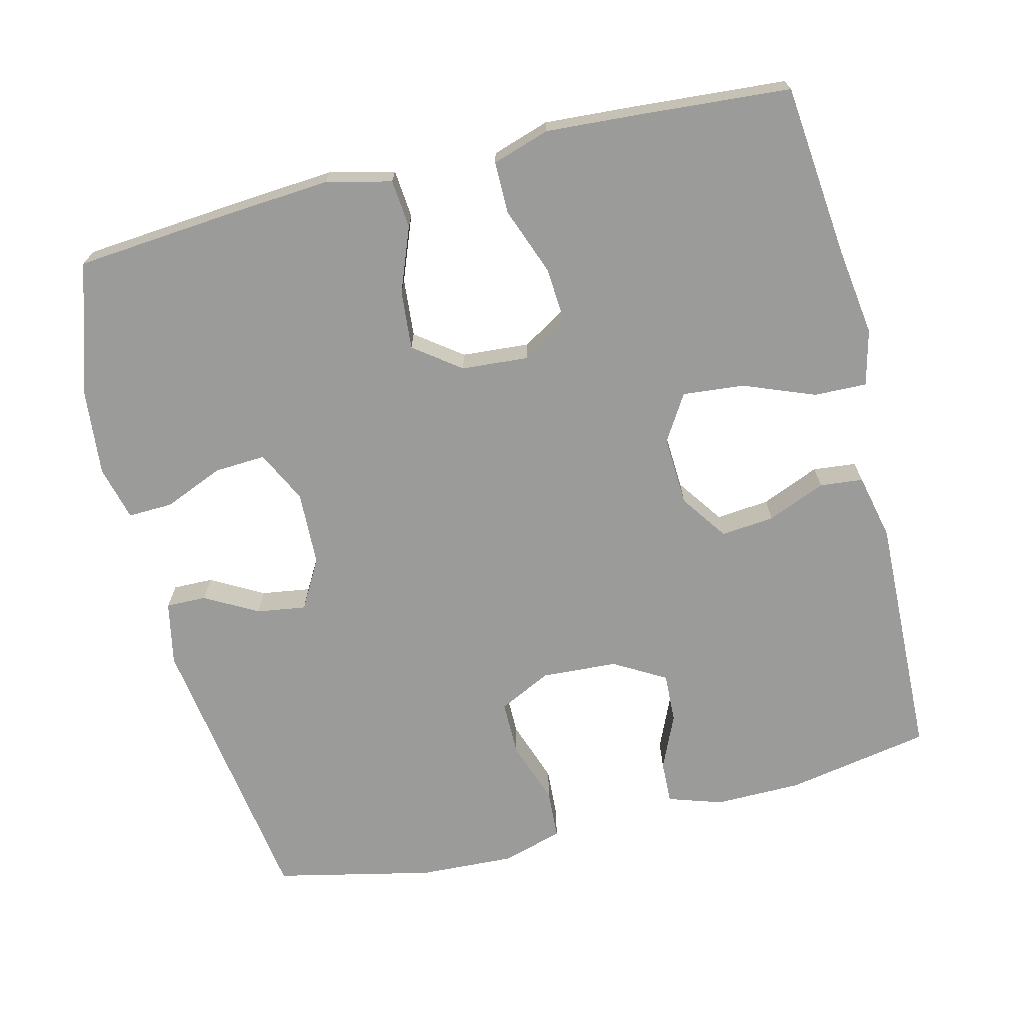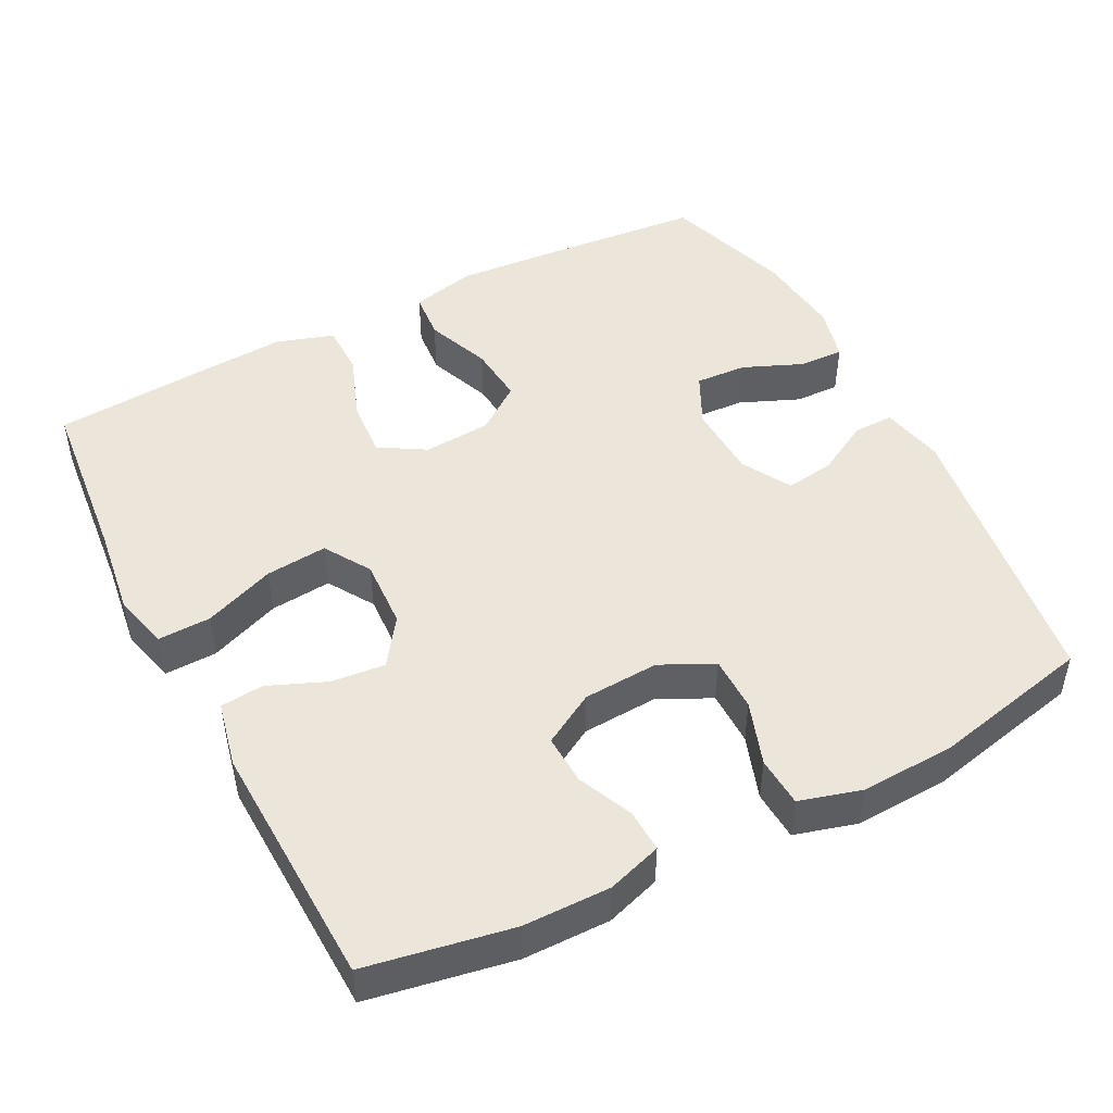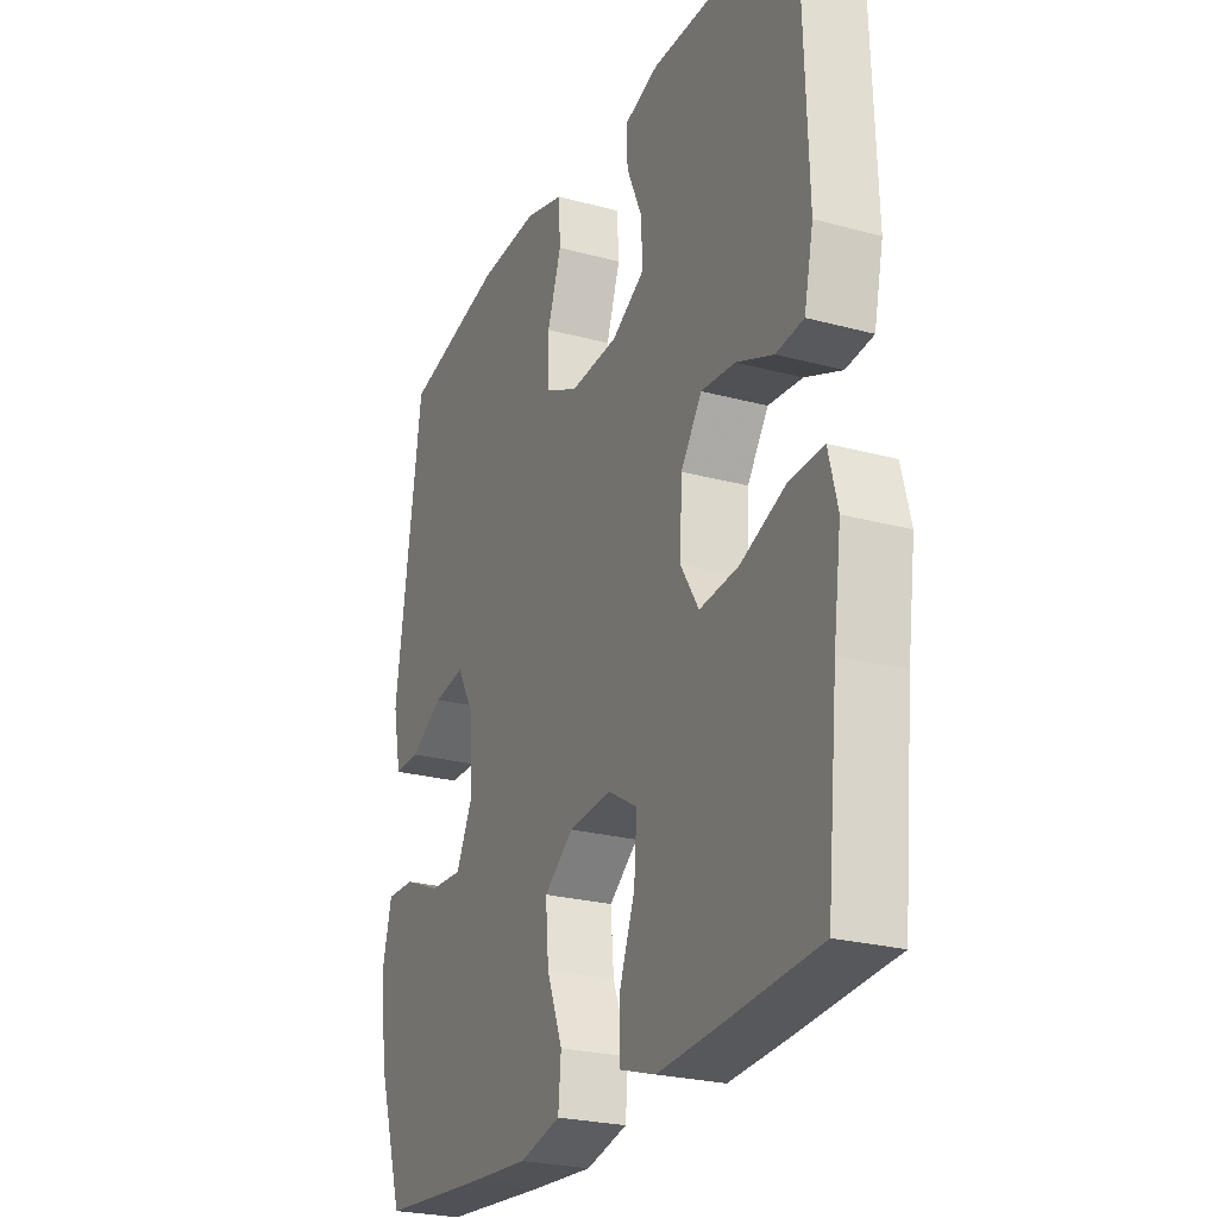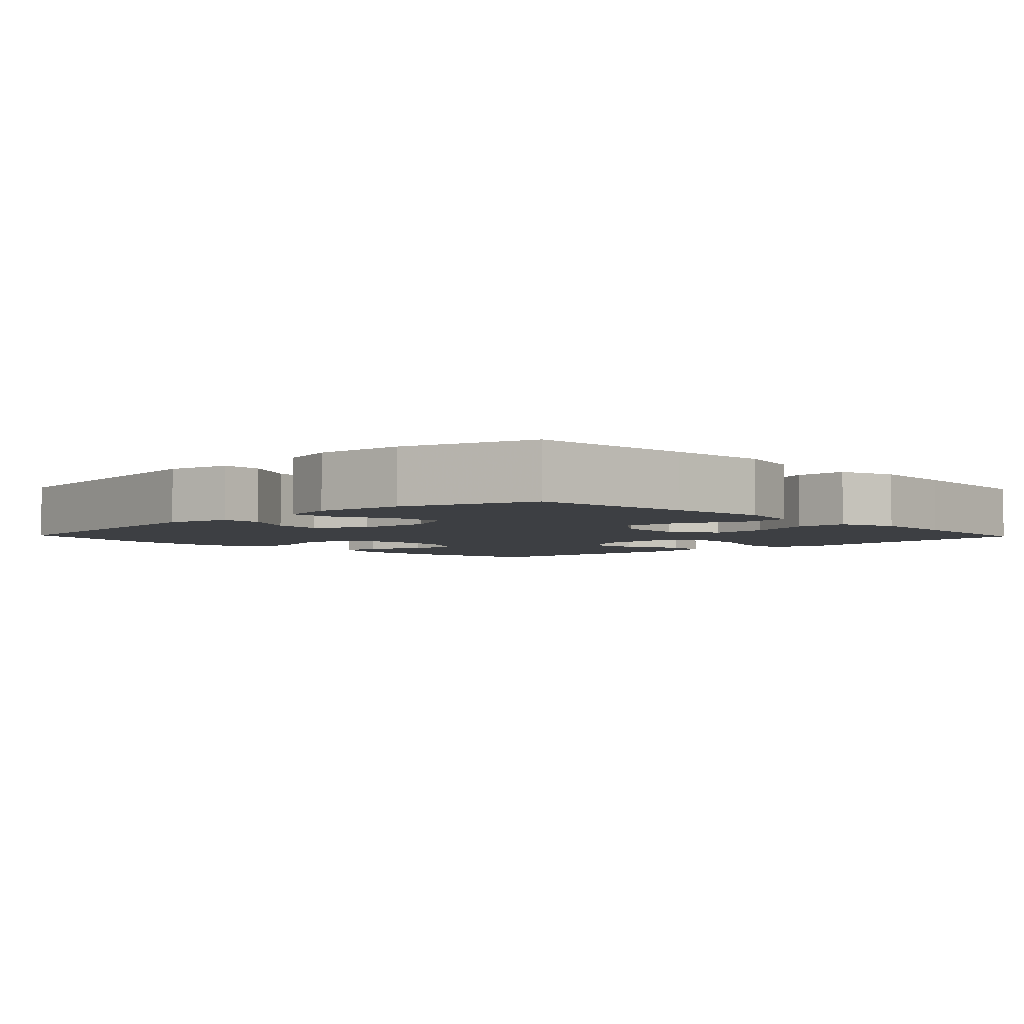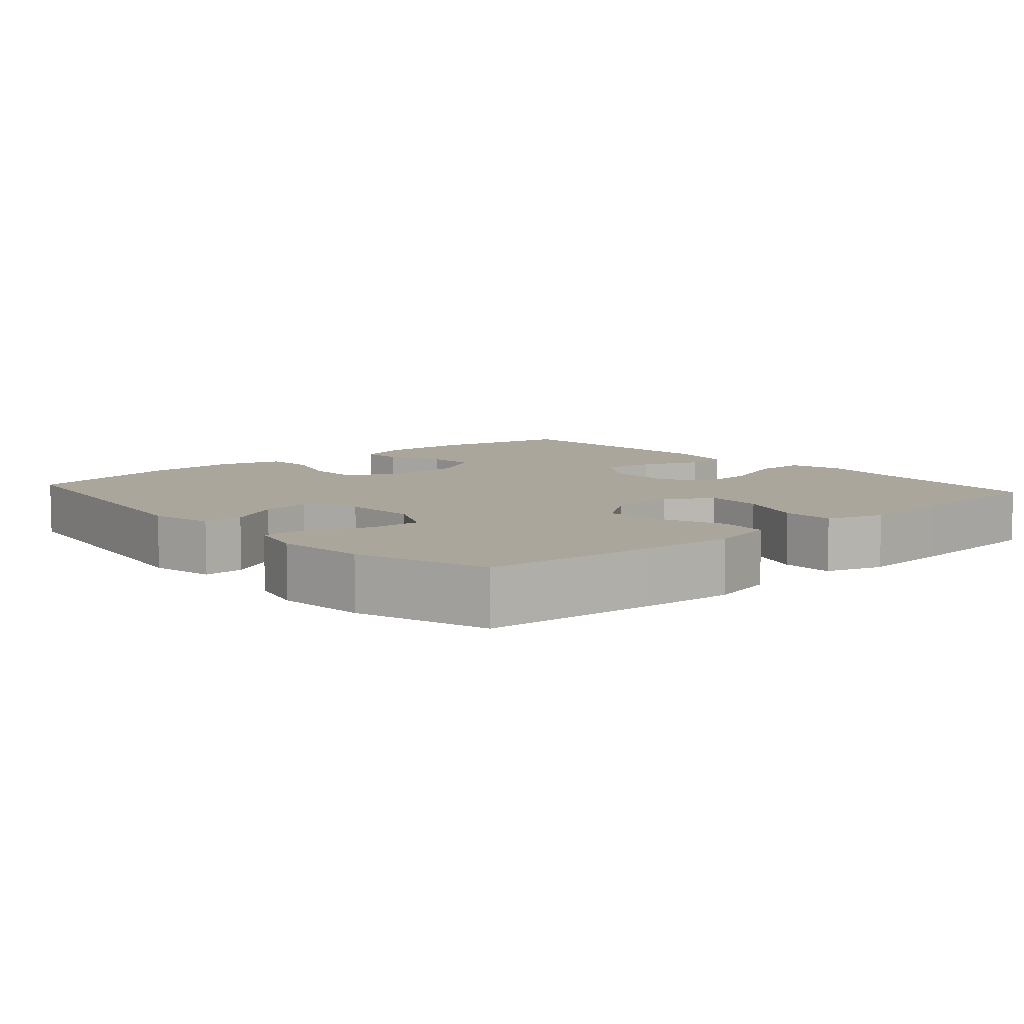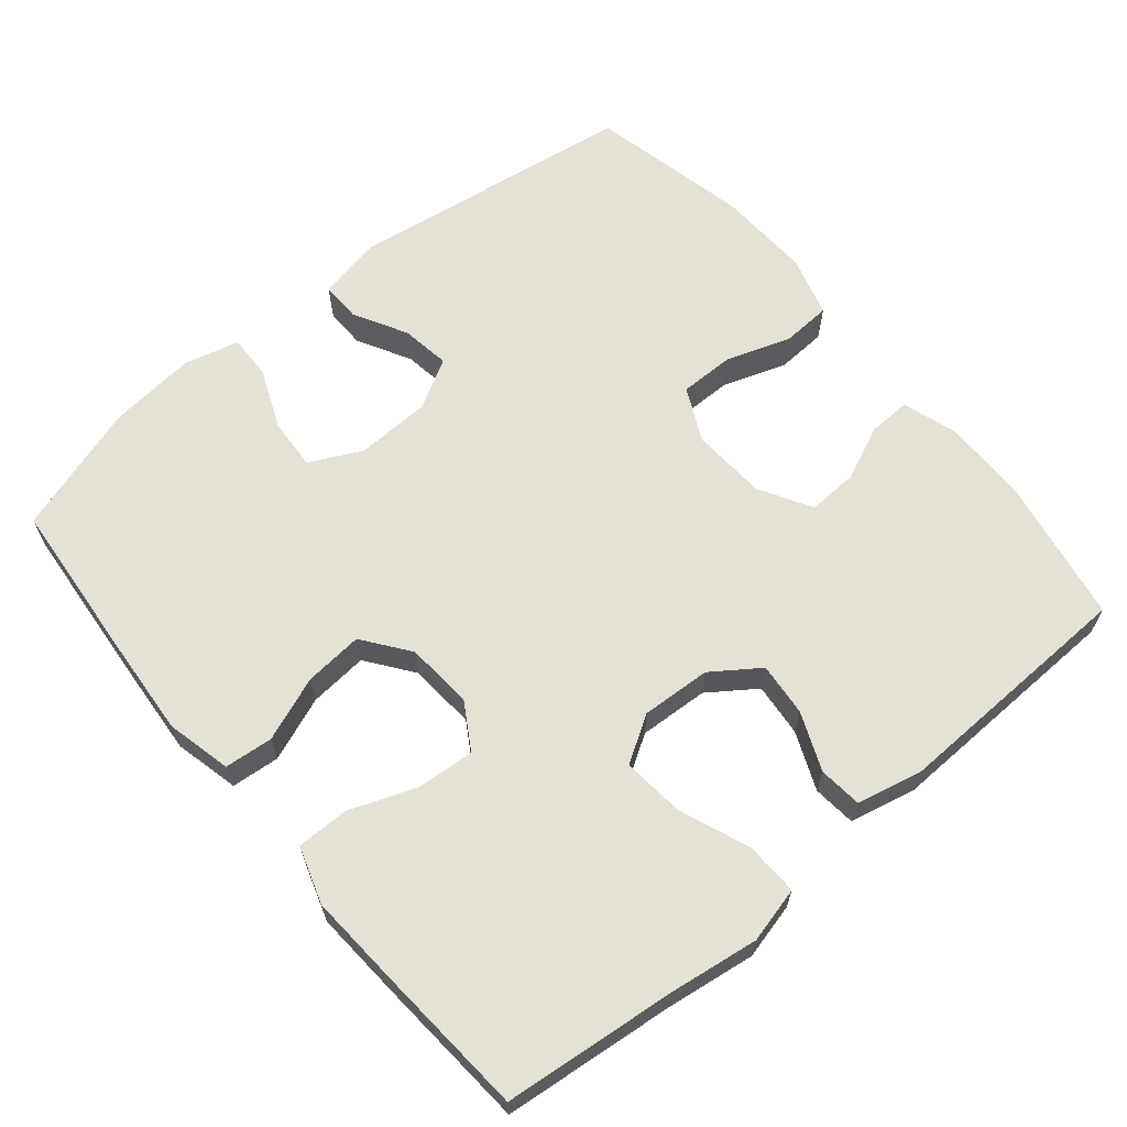
<metadata>
{"format":"obj","ext":"obj","renderer":"f3d","projection":"perspective","resolution":1024,"background":"white","views":[{"elev":-69.6,"azim":-166.1,"up":"+Y"},{"elev":47.5,"azim":-27.4,"up":"+Y"},{"elev":-24.9,"azim":-113.8,"up":"+Z"},{"elev":-3.8,"azim":133.8,"up":"+Y"},{"elev":7.9,"azim":138.5,"up":"+Y"},{"elev":64.3,"azim":-129.7,"up":"+Y"}]}
</metadata>
<code>
v 0.5 0.07 0.5
v 0.557 0.07 0.108
v 0.539 0.07 0.021
v 0.484 0.07 0.022
v 0.412 0.07 0.062
v 0.345 0.07 0.072
v 0.307 0.07 0.005
v 0.303 0.07 -0.097
v 0.338 0.07 -0.168
v 0.408 0.07 -0.164
v 0.489 0.07 -0.13
v 0.55 0.07 -0.128
v 0.569 0.07 -0.203
v 0.557 0.07 -0.323
v 0.5 0.07 -0.5
v 0.279 0.07 -0.519
v 0.143 0.07 -0.529
v 0.054 0.07 -0.508
v 0.048 0.07 -0.442
v 0.082 0.07 -0.354
v 0.089 0.07 -0.274
v 0.026 0.07 -0.227
v -0.066 0.07 -0.22
v -0.129 0.07 -0.258
v -0.123 0.07 -0.337
v -0.089 0.07 -0.428
v -0.089 0.07 -0.499
v -0.167 0.07 -0.524
v -0.289 0.07 -0.516
v -0.5 0.07 -0.5
v -0.524 0.07 -0.265
v -0.541 0.07 -0.143
v -0.522 0.07 -0.067
v -0.45 0.07 -0.069
v -0.353 0.07 -0.107
v -0.269 0.07 -0.115
v -0.23 0.07 -0.052
v -0.235 0.07 0.043
v -0.28 0.07 0.107
v -0.353 0.07 0.1
v -0.432 0.07 0.067
v -0.491 0.07 0.073
v -0.511 0.07 0.163
v -0.5 0.07 0.5
v -0.303 0.07 0.536
v -0.185 0.07 0.537
v -0.111 0.07 0.513
v -0.113 0.07 0.455
v -0.146 0.07 0.38
v -0.149 0.07 0.312
v -0.078 0.07 0.271
v 0.025 0.07 0.265
v 0.097 0.07 0.3
v 0.097 0.07 0.375
v 0.067 0.07 0.462
v 0.071 0.07 0.53
v 0.155 0.07 0.554
v 0.284 0.07 0.548
v 0.5 0 0.5
v 0.557 0 0.108
v 0.539 0 0.021
v 0.484 0 0.022
v 0.412 0 0.062
v 0.345 0 0.072
v 0.307 0 0.005
v 0.303 0 -0.097
v 0.338 0 -0.168
v 0.408 0 -0.164
v 0.489 0 -0.13
v 0.55 0 -0.128
v 0.569 0 -0.203
v 0.557 0 -0.323
v 0.5 0 -0.5
v 0.279 0 -0.519
v 0.143 0 -0.529
v 0.054 0 -0.508
v 0.048 0 -0.442
v 0.082 0 -0.354
v 0.089 0 -0.274
v 0.026 0 -0.227
v -0.066 0 -0.22
v -0.129 0 -0.258
v -0.123 0 -0.337
v -0.089 0 -0.428
v -0.089 0 -0.499
v -0.167 0 -0.524
v -0.289 0 -0.516
v -0.5 0 -0.5
v -0.524 0 -0.265
v -0.541 0 -0.143
v -0.522 0 -0.067
v -0.45 0 -0.069
v -0.353 0 -0.107
v -0.269 0 -0.115
v -0.23 0 -0.052
v -0.235 0 0.043
v -0.28 0 0.107
v -0.353 0 0.1
v -0.432 0 0.067
v -0.491 0 0.073
v -0.511 0 0.163
v -0.5 0 0.5
v -0.303 0 0.536
v -0.185 0 0.537
v -0.111 0 0.513
v -0.113 0 0.455
v -0.146 0 0.38
v -0.149 0 0.312
v -0.078 0 0.271
v 0.025 0 0.265
v 0.097 0 0.3
v 0.097 0 0.375
v 0.067 0 0.462
v 0.071 0 0.53
v 0.155 0 0.554
v 0.284 0 0.548
f 3 4 5
f 2 3 5
f 1 2 5
f 58 1 5
f 57 58 5
f 56 57 5
f 55 56 5
f 54 55 5
f 53 54 5 6
f 52 53 6 7
f 51 52 7 8
f 50 51 8 9
f 47 48 49
f 46 47 49
f 45 46 49
f 44 45 49
f 43 44 49
f 42 43 49
f 41 42 49
f 40 41 49
f 39 40 49 50
f 38 39 50 9
f 33 34 35
f 32 33 35
f 31 32 35
f 31 35 36
f 30 31 36
f 29 30 36
f 28 29 36
f 27 28 36
f 26 27 36
f 25 26 36
f 24 25 36 37
f 18 19 20
f 17 18 20
f 16 17 20
f 15 16 20
f 14 15 20
f 13 14 20
f 12 13 20
f 11 12 20
f 10 11 20
f 9 10 20 21
f 38 9 21 22
f 23 24 37 38
f 22 23 38
f 63 62 61
f 63 61 60
f 63 60 59
f 63 59 116
f 63 116 115
f 63 115 114
f 63 114 113
f 63 113 112
f 64 63 112 111
f 65 64 111 110
f 66 65 110 109
f 67 66 109 108
f 107 106 105
f 107 105 104
f 107 104 103
f 107 103 102
f 107 102 101
f 107 101 100
f 107 100 99
f 107 99 98
f 108 107 98 97
f 67 108 97 96
f 93 92 91
f 93 91 90
f 93 90 89
f 94 93 89
f 94 89 88
f 94 88 87
f 94 87 86
f 94 86 85
f 94 85 84
f 94 84 83
f 95 94 83 82
f 78 77 76
f 78 76 75
f 78 75 74
f 78 74 73
f 78 73 72
f 78 72 71
f 78 71 70
f 78 70 69
f 78 69 68
f 79 78 68 67
f 80 79 67 96
f 96 95 82 81
f 96 81 80
f 1 59 60 2
f 2 60 61 3
f 3 61 62 4
f 4 62 63 5
f 5 63 64 6
f 6 64 65 7
f 7 65 66 8
f 8 66 67 9
f 9 67 68 10
f 10 68 69 11
f 11 69 70 12
f 12 70 71 13
f 13 71 72 14
f 14 72 73 15
f 15 73 74 16
f 16 74 75 17
f 17 75 76 18
f 18 76 77 19
f 19 77 78 20
f 20 78 79 21
f 21 79 80 22
f 22 80 81 23
f 23 81 82 24
f 24 82 83 25
f 25 83 84 26
f 26 84 85 27
f 27 85 86 28
f 28 86 87 29
f 29 87 88 30
f 30 88 89 31
f 31 89 90 32
f 32 90 91 33
f 33 91 92 34
f 34 92 93 35
f 35 93 94 36
f 36 94 95 37
f 37 95 96 38
f 38 96 97 39
f 39 97 98 40
f 40 98 99 41
f 41 99 100 42
f 42 100 101 43
f 43 101 102 44
f 44 102 103 45
f 45 103 104 46
f 46 104 105 47
f 47 105 106 48
f 48 106 107 49
f 49 107 108 50
f 50 108 109 51
f 51 109 110 52
f 52 110 111 53
f 53 111 112 54
f 54 112 113 55
f 55 113 114 56
f 56 114 115 57
f 57 115 116 58
f 58 116 59 1

</code>
